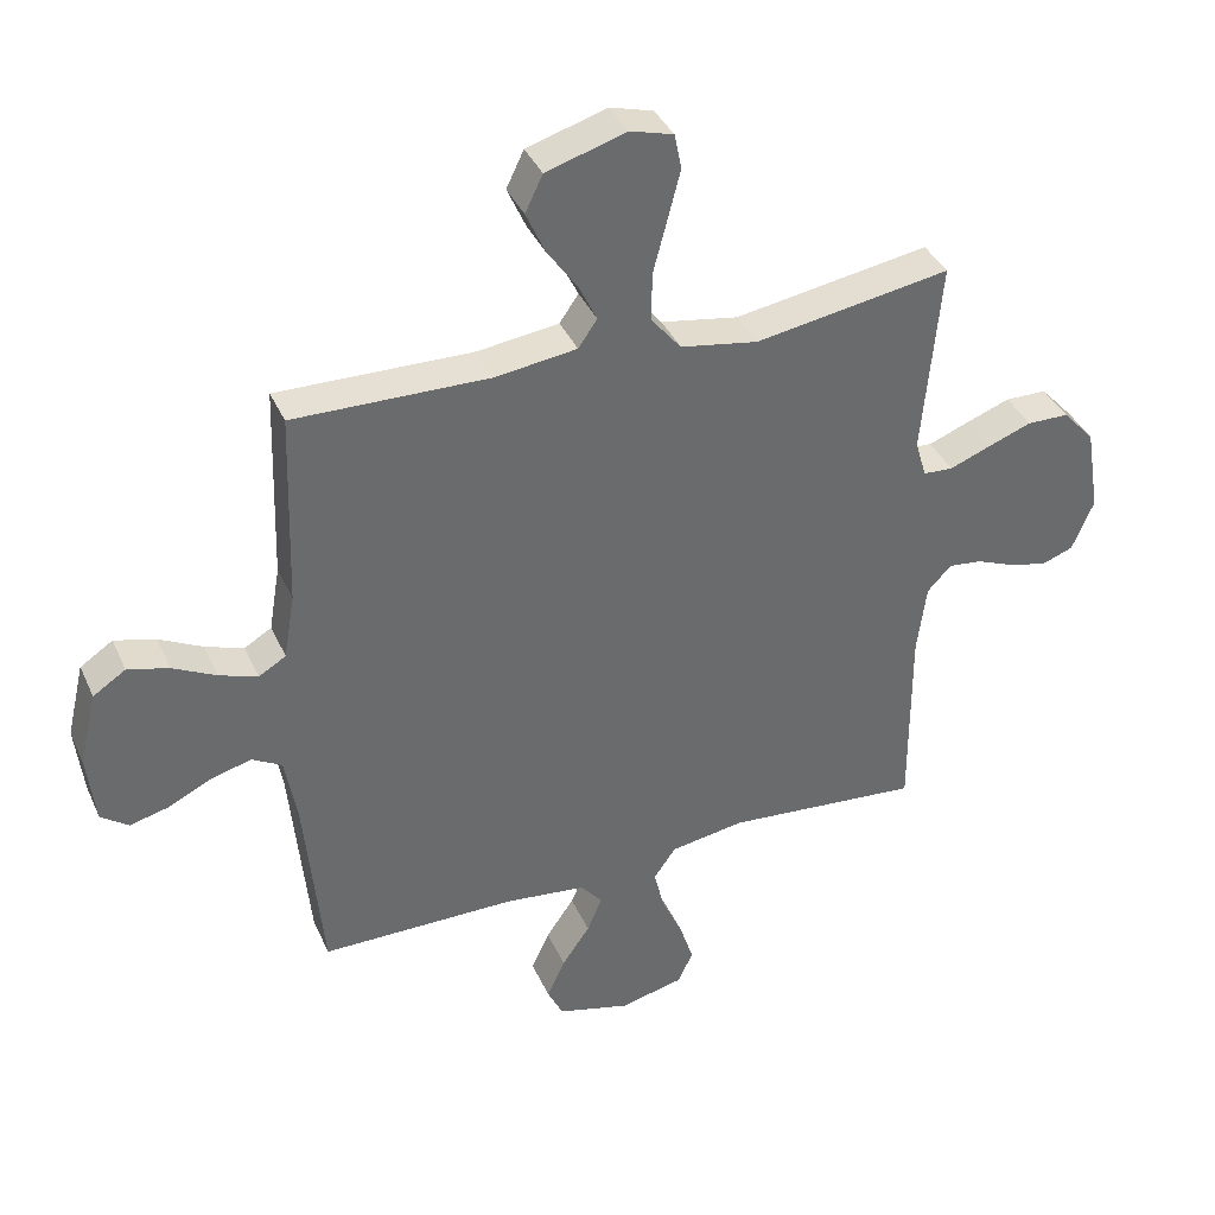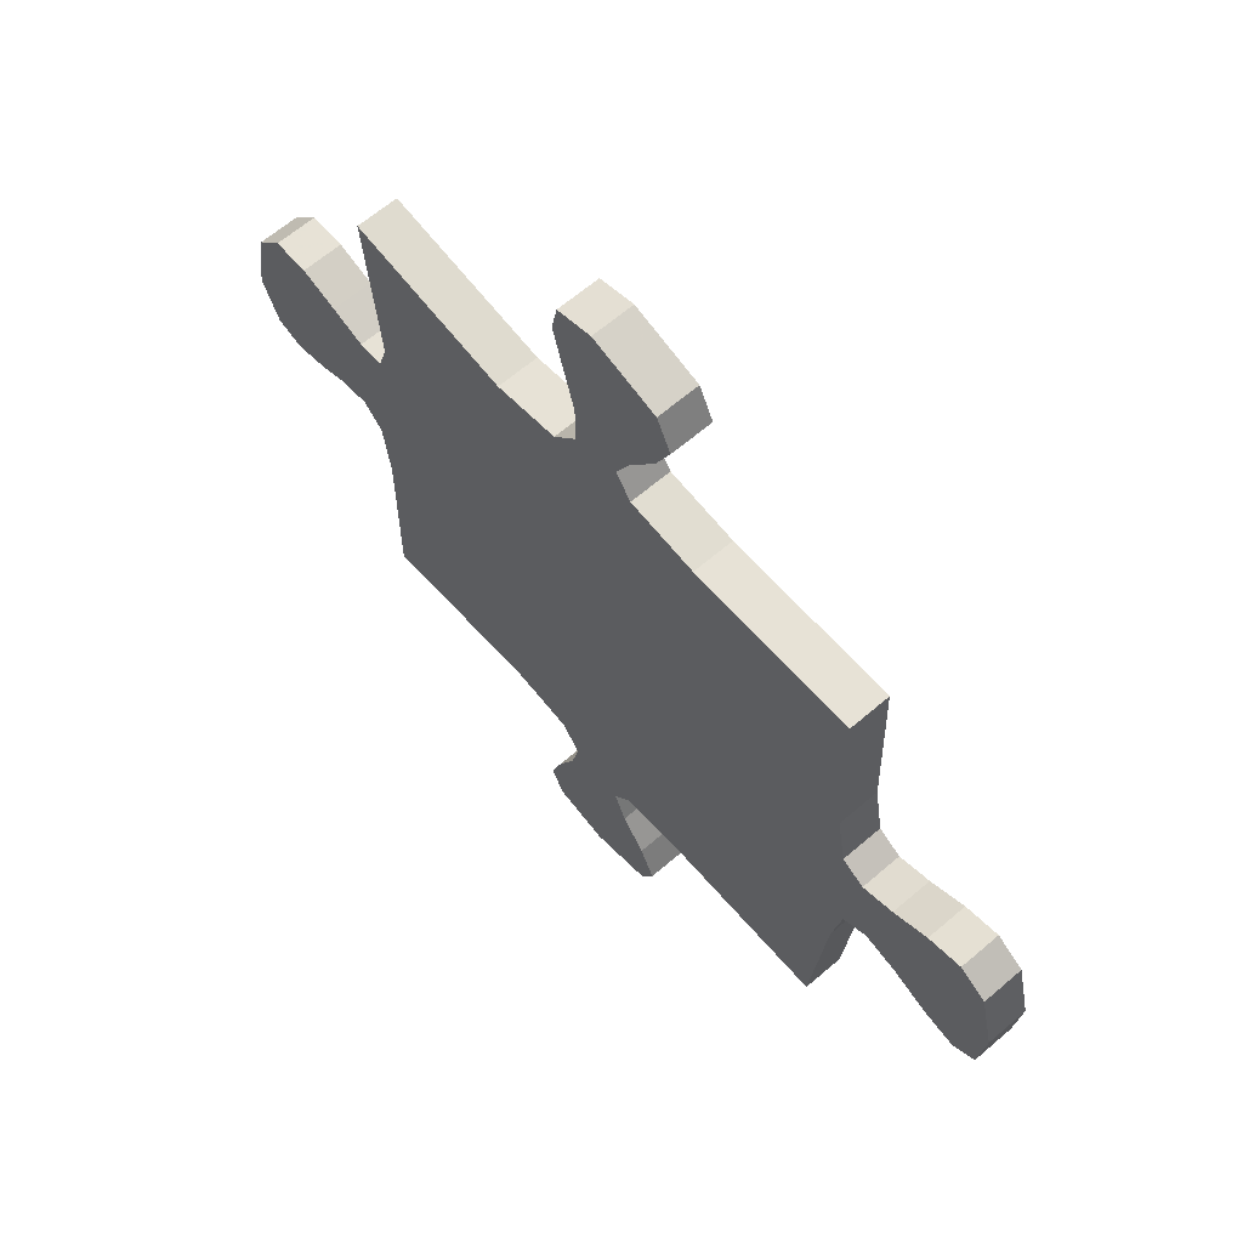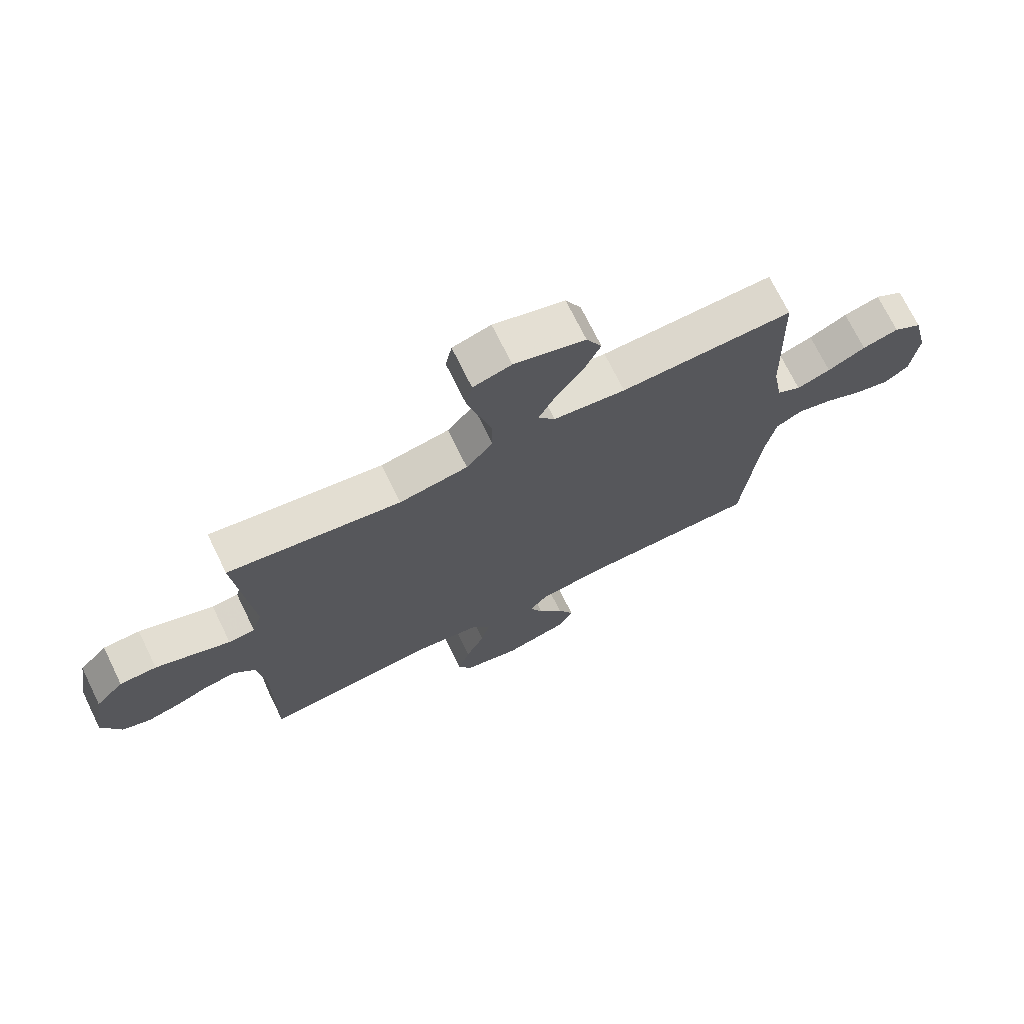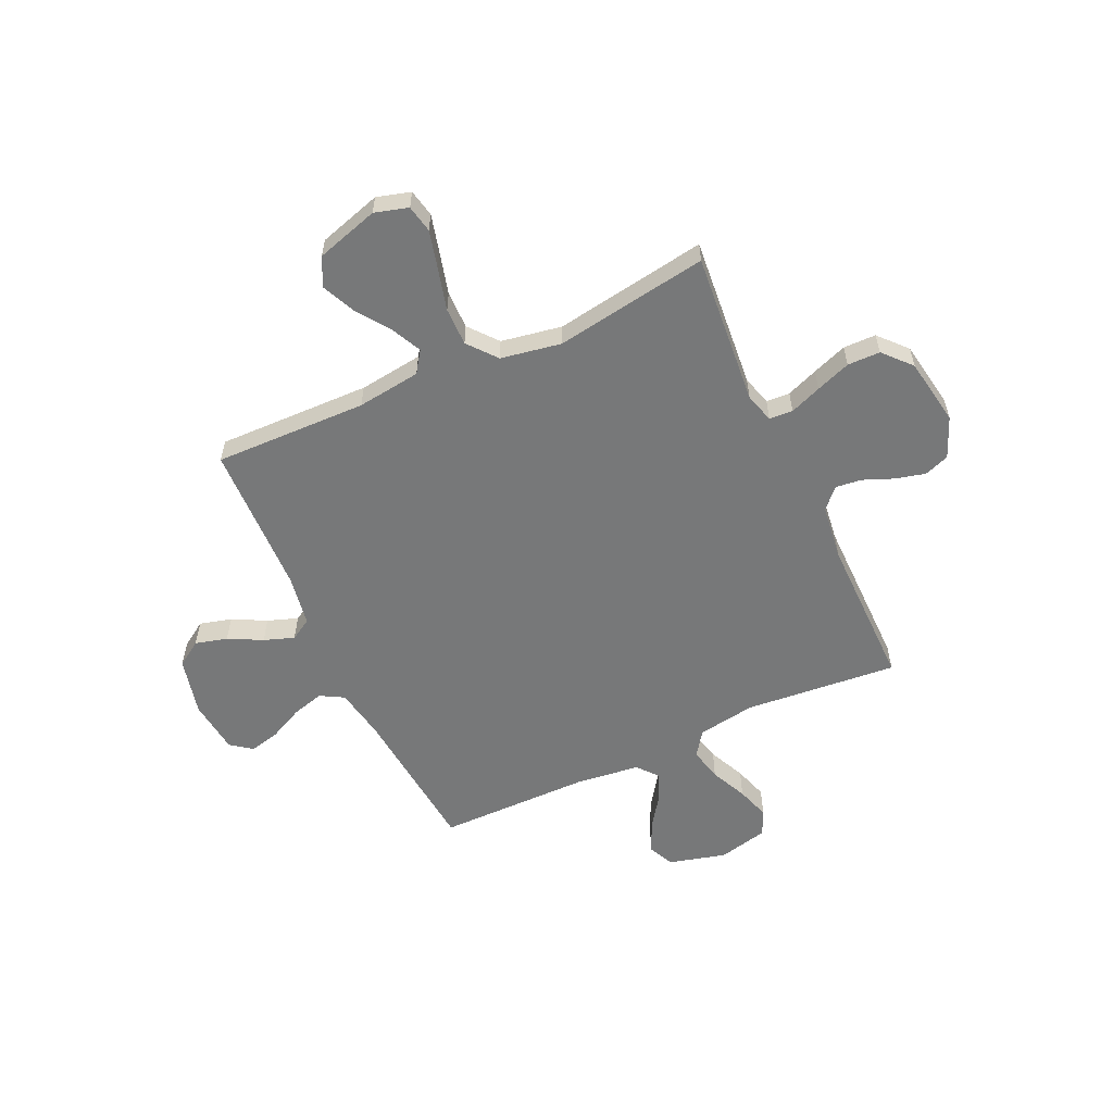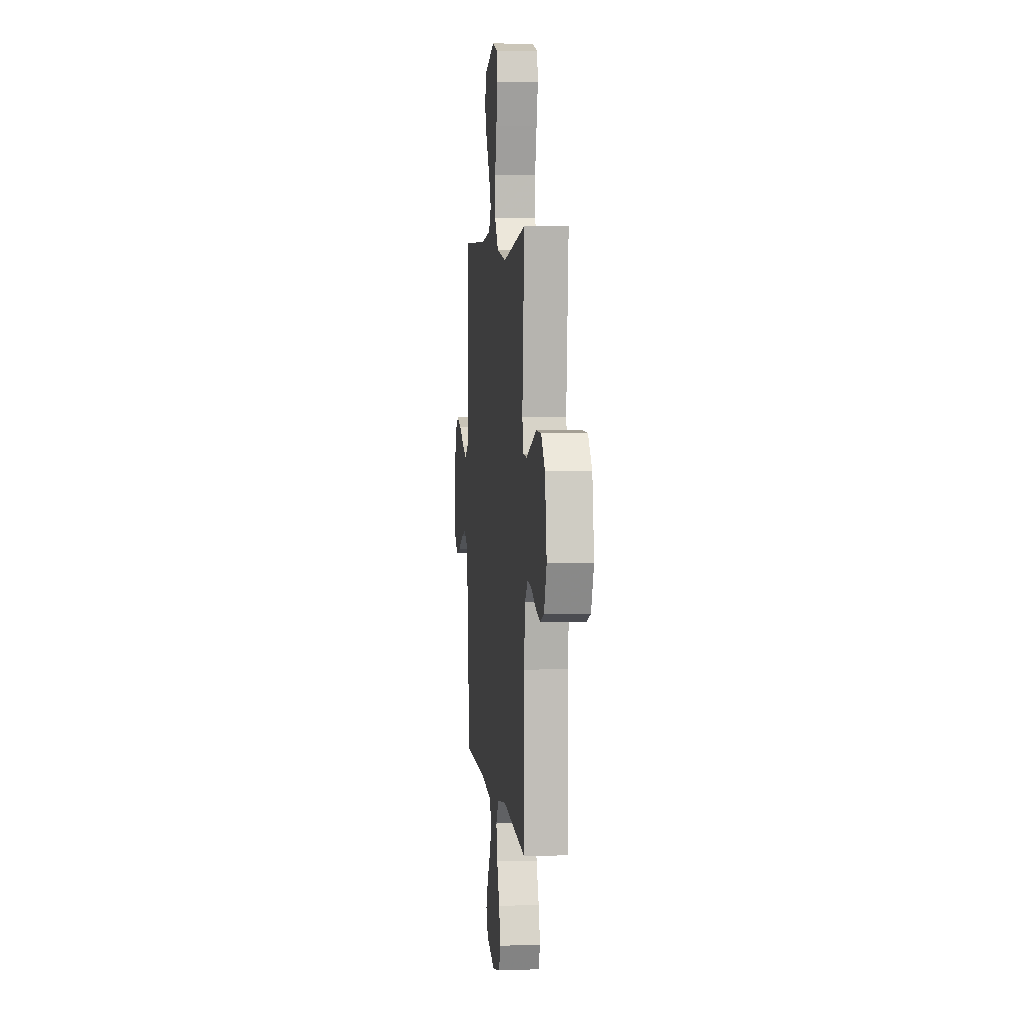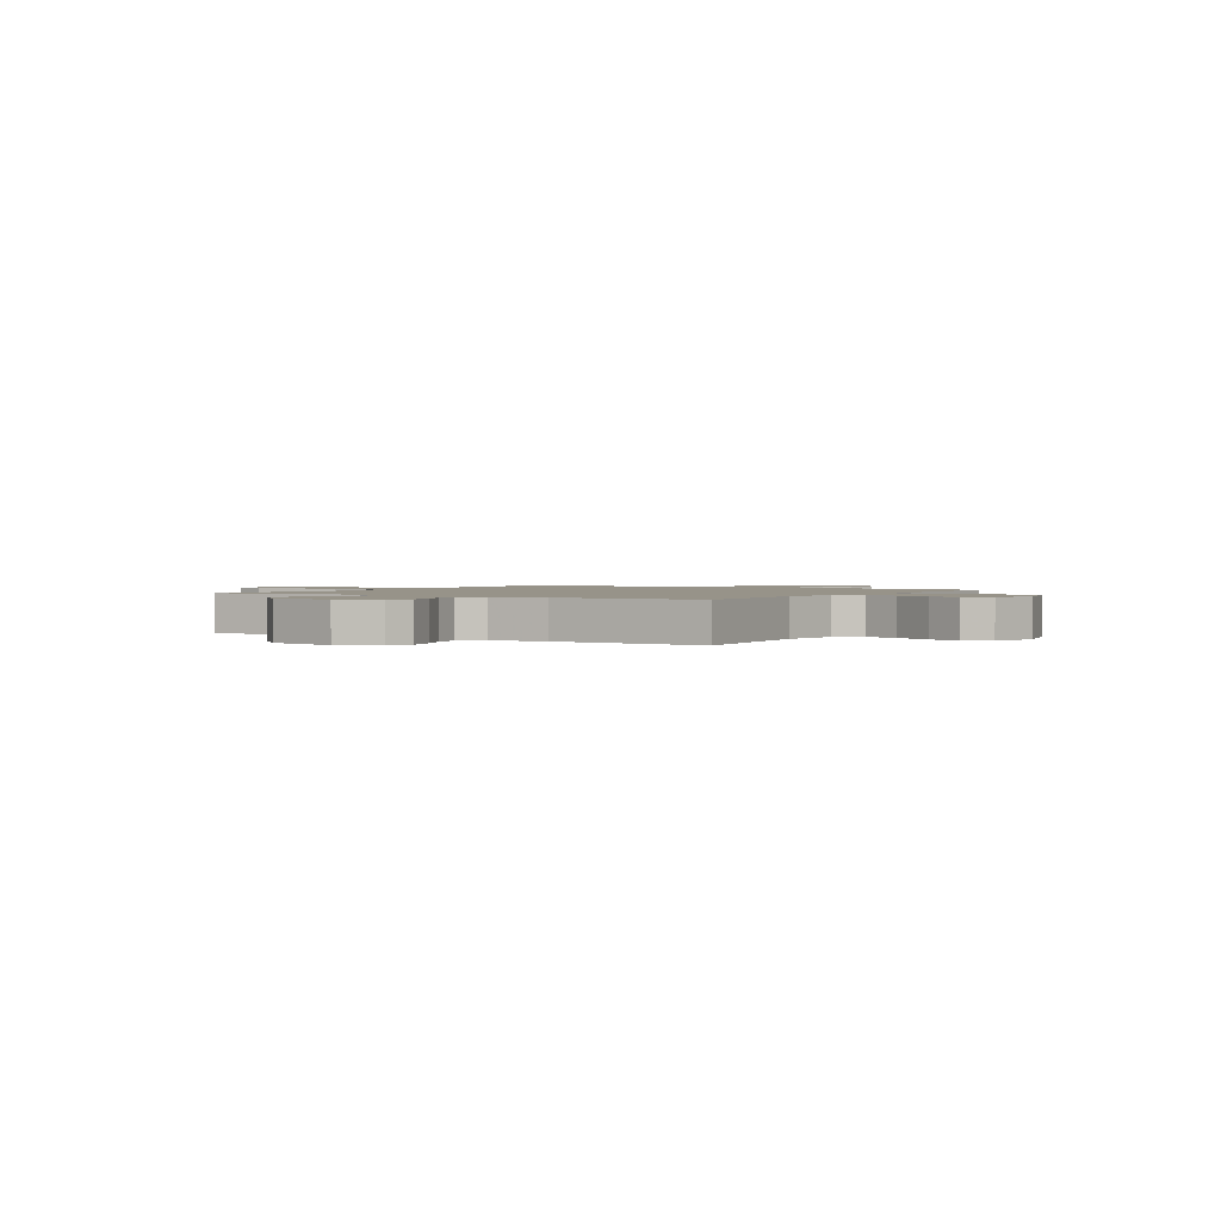
<metadata>
{"format":"obj","ext":"obj","renderer":"f3d","projection":"perspective","resolution":1024,"background":"white","views":[{"elev":38.2,"azim":-22.4,"up":"+Z"},{"elev":64.2,"azim":-130.8,"up":"+Z"},{"elev":72.1,"azim":153.9,"up":"+Z"},{"elev":-57.4,"azim":24.8,"up":"+Y"},{"elev":4.6,"azim":84.0,"up":"+Z"},{"elev":1.5,"azim":122.3,"up":"+Y"}]}
</metadata>
<code>
v -0.5 0.07 -0.5
v -0.528 0.07 -0.2
v -0.546 0.07 -0.1
v -0.592 0.07 -0.074
v -0.654 0.07 -0.091
v -0.72 0.07 -0.123
v -0.78 0.07 -0.138
v -0.822 0.07 -0.107
v -0.834 0.07 0
v -0.807 0.07 0.114
v -0.757 0.07 0.147
v -0.694 0.07 0.13
v -0.628 0.07 0.096
v -0.569 0.07 0.075
v -0.527 0.07 0.1
v -0.51 0.07 0.2
v -0.5 0.07 0.5
v -0.2 0.07 0.493
v -0.075 0.07 0.509
v -0.046 0.07 0.551
v -0.074 0.07 0.609
v -0.121 0.07 0.676
v -0.15 0.07 0.741
v -0.123 0.07 0.797
v 0 0.07 0.834
v 0.066 0.07 0.815
v 0.077 0.07 0.761
v 0.058 0.07 0.687
v 0.036 0.07 0.604
v 0.035 0.07 0.529
v 0.081 0.07 0.473
v 0.2 0.07 0.452
v 0.5 0.07 0.5
v 0.473 0.07 0.2
v 0.49 0.07 0.142
v 0.536 0.07 0.139
v 0.598 0.07 0.163
v 0.666 0.07 0.188
v 0.73 0.07 0.187
v 0.779 0.07 0.133
v 0.801 0.07 0
v 0.768 0.07 -0.079
v 0.719 0.07 -0.097
v 0.66 0.07 -0.082
v 0.601 0.07 -0.058
v 0.55 0.07 -0.052
v 0.513 0.07 -0.091
v 0.499 0.07 -0.2
v 0.5 0.07 -0.5
v 0.2 0.07 -0.473
v 0.086 0.07 -0.491
v 0.052 0.07 -0.539
v 0.067 0.07 -0.604
v 0.1 0.07 -0.676
v 0.121 0.07 -0.742
v 0.098 0.07 -0.792
v 0 0.07 -0.815
v -0.112 0.07 -0.785
v -0.136 0.07 -0.735
v -0.108 0.07 -0.674
v -0.065 0.07 -0.612
v -0.042 0.07 -0.557
v -0.075 0.07 -0.517
v -0.2 0.07 -0.502
v -0.5 0 -0.5
v -0.528 0 -0.2
v -0.546 0 -0.1
v -0.592 0 -0.074
v -0.654 0 -0.091
v -0.72 0 -0.123
v -0.78 0 -0.138
v -0.822 0 -0.107
v -0.834 0 0
v -0.807 0 0.114
v -0.757 0 0.147
v -0.694 0 0.13
v -0.628 0 0.096
v -0.569 0 0.075
v -0.527 0 0.1
v -0.51 0 0.2
v -0.5 0 0.5
v -0.2 0 0.493
v -0.075 0 0.509
v -0.046 0 0.551
v -0.074 0 0.609
v -0.121 0 0.676
v -0.15 0 0.741
v -0.123 0 0.797
v 0 0 0.834
v 0.066 0 0.815
v 0.077 0 0.761
v 0.058 0 0.687
v 0.036 0 0.604
v 0.035 0 0.529
v 0.081 0 0.473
v 0.2 0 0.452
v 0.5 0 0.5
v 0.473 0 0.2
v 0.49 0 0.142
v 0.536 0 0.139
v 0.598 0 0.163
v 0.666 0 0.188
v 0.73 0 0.187
v 0.779 0 0.133
v 0.801 0 0
v 0.768 0 -0.079
v 0.719 0 -0.097
v 0.66 0 -0.082
v 0.601 0 -0.058
v 0.55 0 -0.052
v 0.513 0 -0.091
v 0.499 0 -0.2
v 0.5 0 -0.5
v 0.2 0 -0.473
v 0.086 0 -0.491
v 0.052 0 -0.539
v 0.067 0 -0.604
v 0.1 0 -0.676
v 0.121 0 -0.742
v 0.098 0 -0.792
v 0 0 -0.815
v -0.112 0 -0.785
v -0.136 0 -0.735
v -0.108 0 -0.674
v -0.065 0 -0.612
v -0.042 0 -0.557
v -0.075 0 -0.517
v -0.2 0 -0.502
f 59 60 61
f 58 59 61
f 57 58 61
f 56 57 61
f 55 56 61
f 54 55 61
f 53 54 61
f 52 53 61 62
f 51 52 62 63
f 48 49 50
f 47 48 50 51
f 51 63 64
f 47 51 64
f 46 47 64
f 43 44 45
f 42 43 45
f 41 42 45
f 40 41 45
f 39 40 45
f 38 39 45
f 37 38 45
f 36 37 45
f 35 36 45 46
f 32 33 34
f 31 32 34 35
f 27 28 29
f 26 27 29
f 25 26 29
f 24 25 29
f 23 24 29
f 22 23 29
f 21 22 29
f 20 21 29 30
f 19 20 30 31
f 16 17 18
f 64 1 2
f 46 64 2
f 35 46 2
f 31 35 2
f 19 31 2
f 18 19 2
f 16 18 2
f 15 16 2
f 11 12 13
f 10 11 13
f 9 10 13
f 8 9 13
f 7 8 13
f 6 7 13
f 5 6 13
f 14 15 2 3
f 4 5 13 14
f 3 4 14
f 125 124 123
f 125 123 122
f 125 122 121
f 125 121 120
f 125 120 119
f 125 119 118
f 125 118 117
f 126 125 117 116
f 127 126 116 115
f 114 113 112
f 115 114 112 111
f 128 127 115
f 128 115 111
f 128 111 110
f 109 108 107
f 109 107 106
f 109 106 105
f 109 105 104
f 109 104 103
f 109 103 102
f 109 102 101
f 109 101 100
f 110 109 100 99
f 98 97 96
f 99 98 96 95
f 93 92 91
f 93 91 90
f 93 90 89
f 93 89 88
f 93 88 87
f 93 87 86
f 93 86 85
f 94 93 85 84
f 95 94 84 83
f 82 81 80
f 66 65 128
f 66 128 110
f 66 110 99
f 66 99 95
f 66 95 83
f 66 83 82
f 66 82 80
f 66 80 79
f 77 76 75
f 77 75 74
f 77 74 73
f 77 73 72
f 77 72 71
f 77 71 70
f 77 70 69
f 67 66 79 78
f 78 77 69 68
f 78 68 67
f 1 65 66 2
f 2 66 67 3
f 3 67 68 4
f 4 68 69 5
f 5 69 70 6
f 6 70 71 7
f 7 71 72 8
f 8 72 73 9
f 9 73 74 10
f 10 74 75 11
f 11 75 76 12
f 12 76 77 13
f 13 77 78 14
f 14 78 79 15
f 15 79 80 16
f 16 80 81 17
f 17 81 82 18
f 18 82 83 19
f 19 83 84 20
f 20 84 85 21
f 21 85 86 22
f 22 86 87 23
f 23 87 88 24
f 24 88 89 25
f 25 89 90 26
f 26 90 91 27
f 27 91 92 28
f 28 92 93 29
f 29 93 94 30
f 30 94 95 31
f 31 95 96 32
f 32 96 97 33
f 33 97 98 34
f 34 98 99 35
f 35 99 100 36
f 36 100 101 37
f 37 101 102 38
f 38 102 103 39
f 39 103 104 40
f 40 104 105 41
f 41 105 106 42
f 42 106 107 43
f 43 107 108 44
f 44 108 109 45
f 45 109 110 46
f 46 110 111 47
f 47 111 112 48
f 48 112 113 49
f 49 113 114 50
f 50 114 115 51
f 51 115 116 52
f 52 116 117 53
f 53 117 118 54
f 54 118 119 55
f 55 119 120 56
f 56 120 121 57
f 57 121 122 58
f 58 122 123 59
f 59 123 124 60
f 60 124 125 61
f 61 125 126 62
f 62 126 127 63
f 63 127 128 64
f 64 128 65 1

</code>
